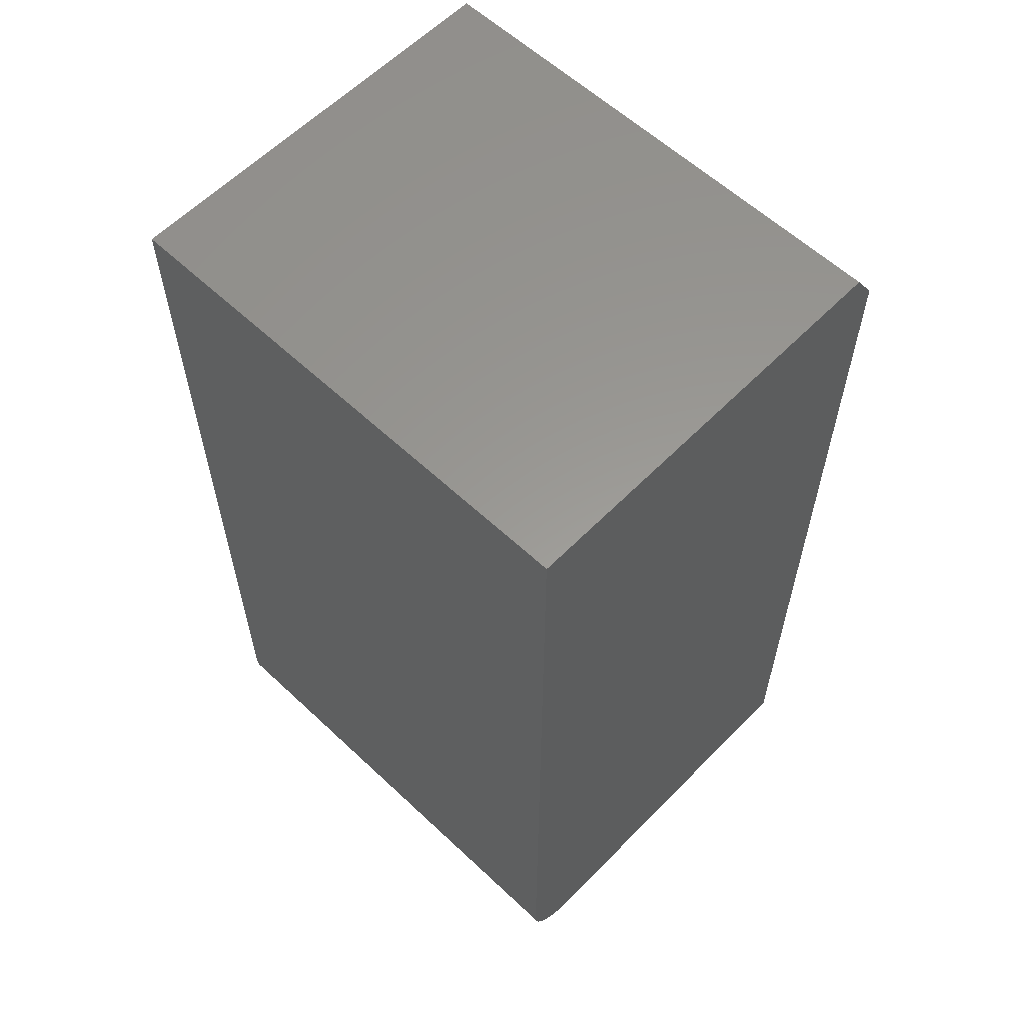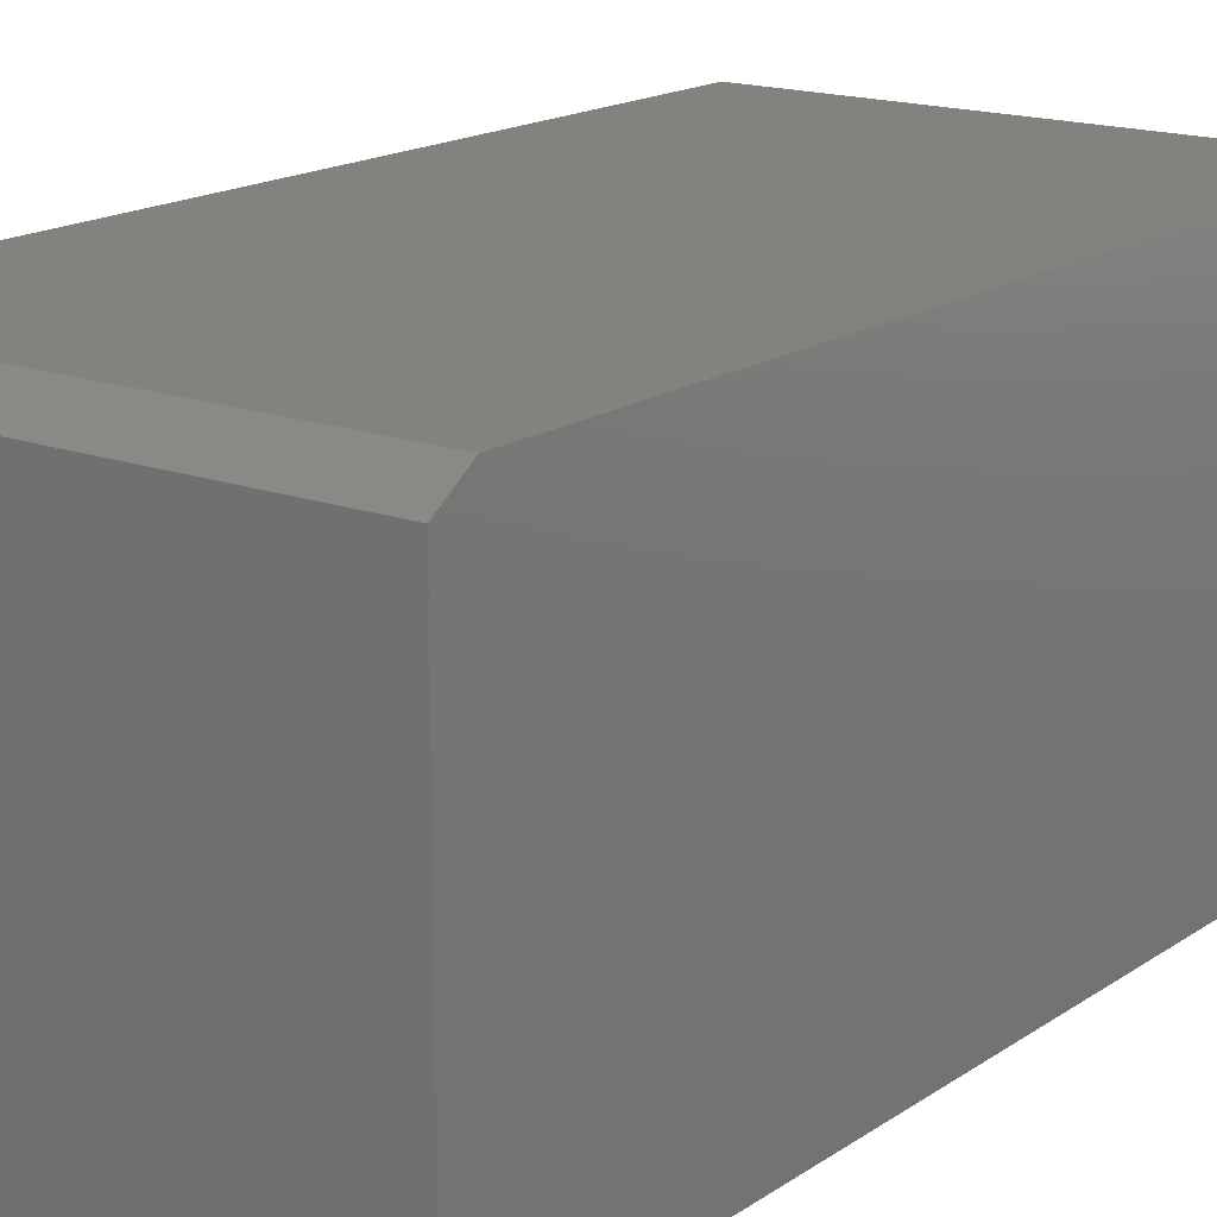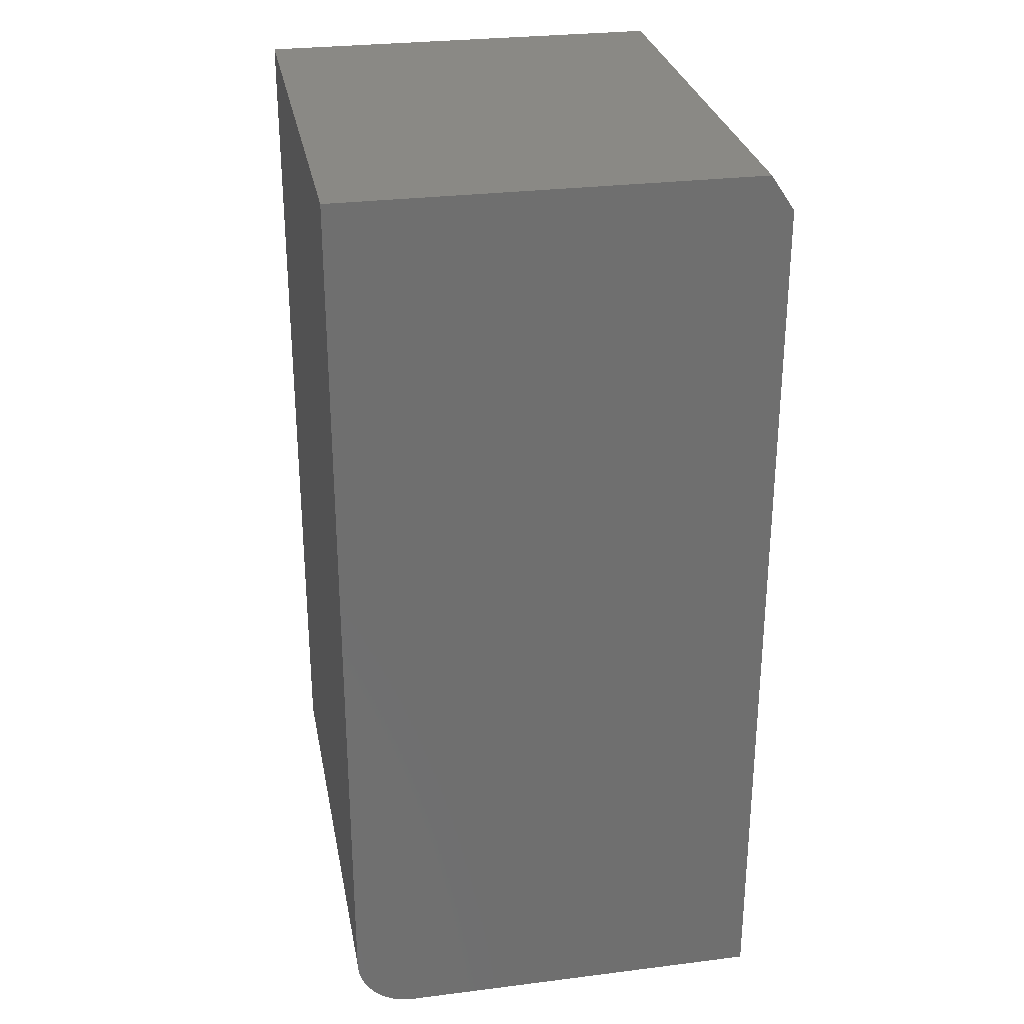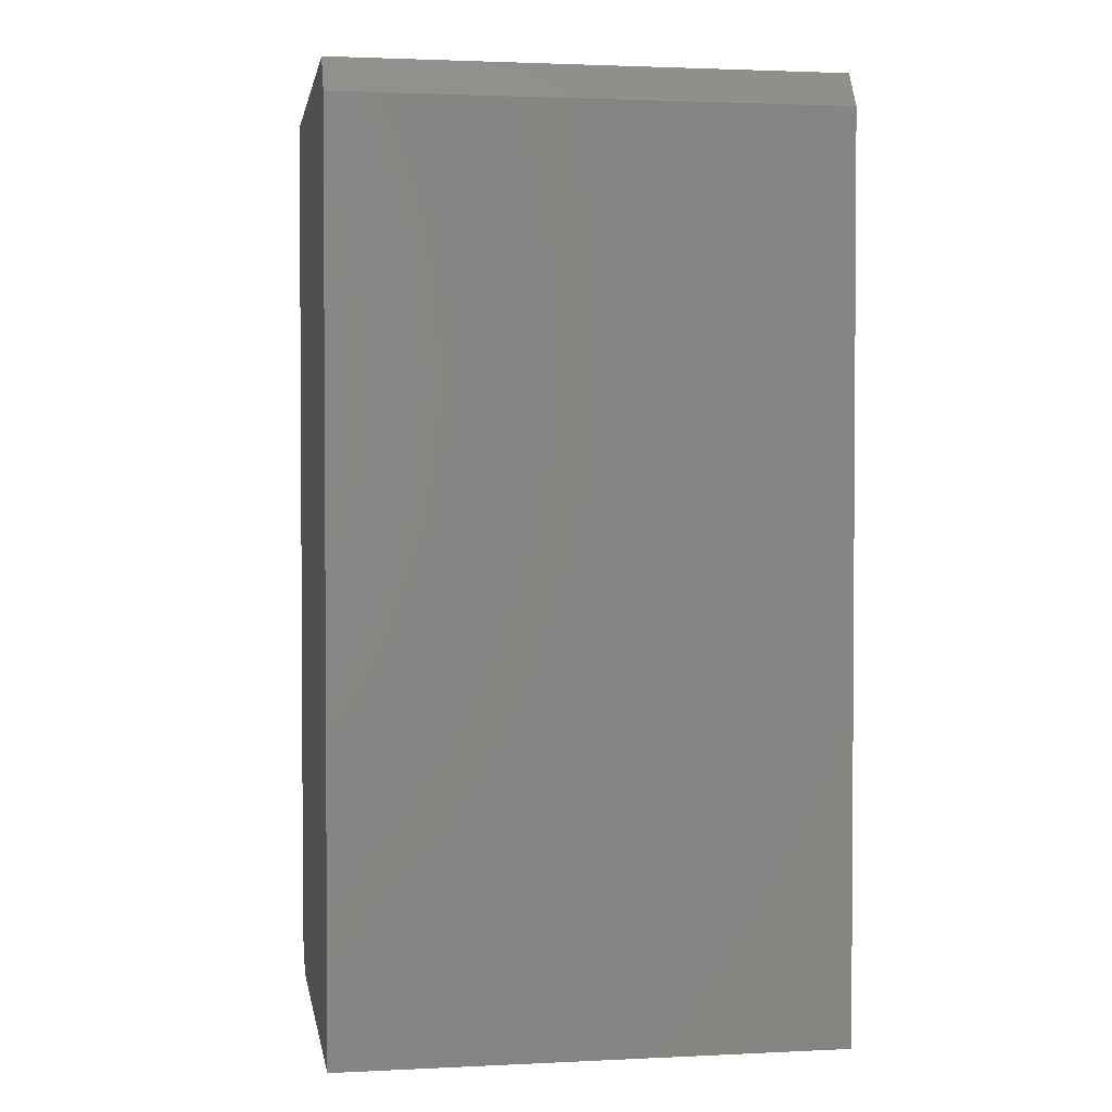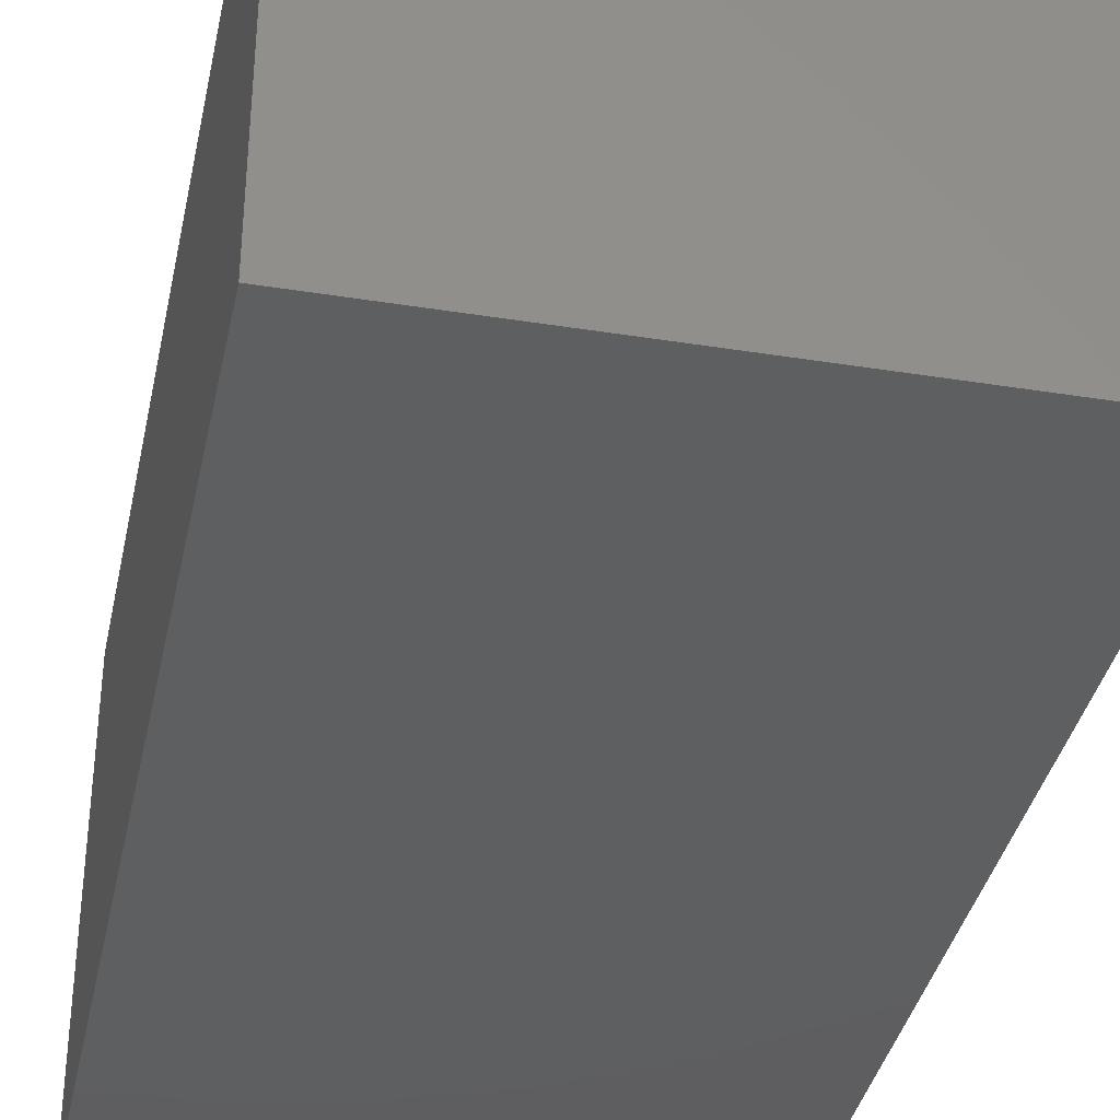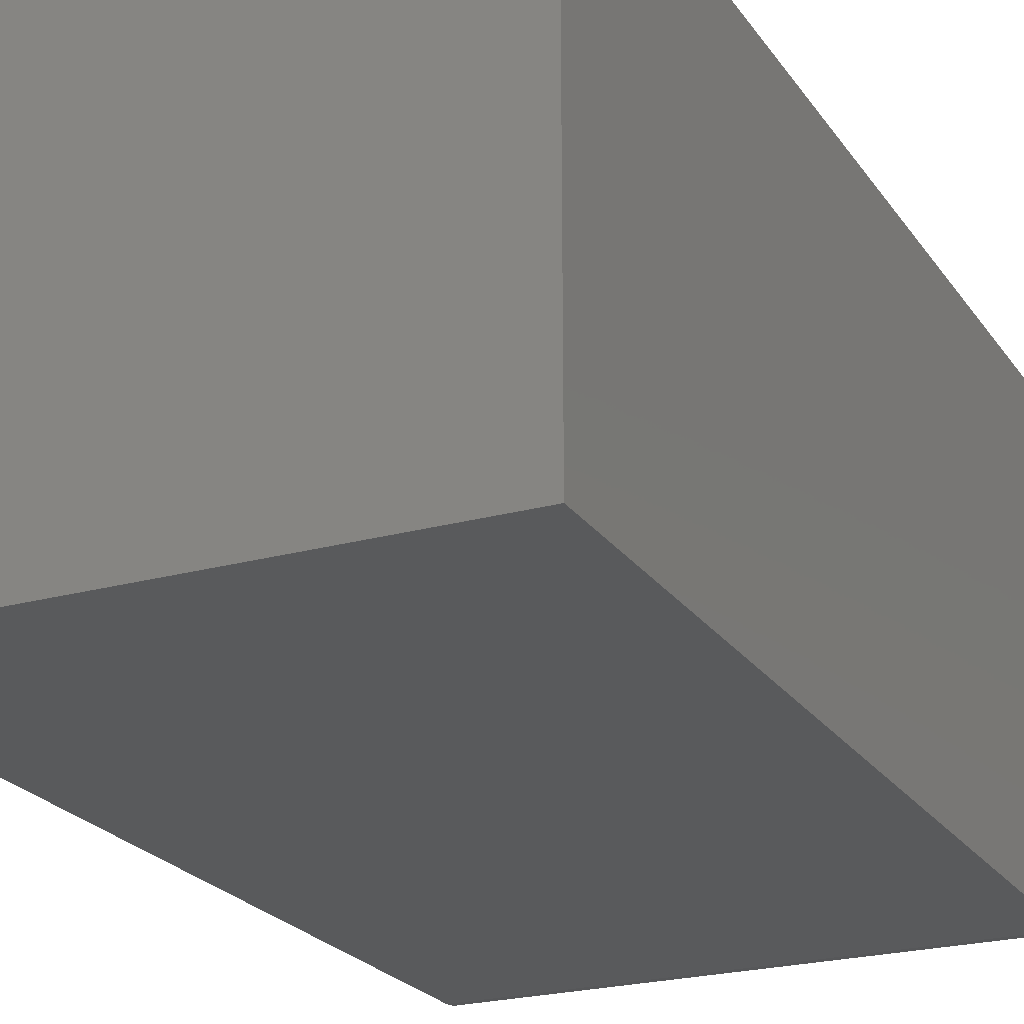
<metadata>
{"format":"stl","ext":"stl","renderer":"f3d","projection":"perspective","resolution":1024,"background":"white","views":[{"elev":59.4,"azim":43.9,"up":"+Z"},{"elev":16.7,"azim":36.6,"up":"+Y"},{"elev":28.8,"azim":79.4,"up":"+Z"},{"elev":2.2,"azim":170.4,"up":"+Z"},{"elev":-36.9,"azim":-11.7,"up":"+Y"},{"elev":-22.9,"azim":25.4,"up":"+Y"}]}
</metadata>
<code>
# stl→obj: 26 verts, 48 faces
v -0.3359 0.5781 0.5703
v -0.3359 1.37e-16 0.6172
v -0.3359 0.5469 0.6172
v -0.3359 0.5781 -0.6172
v -0.3359 0.07812 -0.6172
v -0.3359 0.06288 -0.6157
v -0.3359 0.04823 -0.6112
v -0.3359 0.03472 -0.604
v -0.3359 0.02288 -0.5943
v -0.3359 0.01317 -0.5825
v -0.3359 0.005947 -0.569
v -0.3359 0.001501 -0.5543
v -0.3359 8.674e-18 -0.5391
v 0.3267 0.5469 0.6172
v 0.3267 1.738e-16 0.6172
v 0.3267 0.5781 0.5703
v 0.3267 0.5781 -0.6172
v 0.3267 0.06288 -0.6157
v 0.3267 0.07812 -0.6172
v 0.3267 4.546e-17 -0.5391
v 0.3267 0.001501 -0.5543
v 0.3267 0.005947 -0.569
v 0.3267 0.01317 -0.5825
v 0.3267 0.02288 -0.5943
v 0.3267 0.03472 -0.604
v 0.3267 0.04823 -0.6112
f 1 2 3
f 4 5 6
f 4 6 7
f 4 7 8
f 4 8 9
f 4 9 10
f 4 10 11
f 4 11 12
f 4 12 13
f 4 13 2
f 4 2 1
f 14 15 16
f 17 18 19
f 20 21 22
f 20 22 23
f 20 23 24
f 20 24 25
f 20 25 26
f 20 26 18
f 20 18 17
f 20 17 16
f 20 16 15
f 4 1 17
f 17 1 16
f 14 3 15
f 15 3 2
f 16 1 14
f 14 1 3
f 13 20 2
f 2 20 15
f 4 17 5
f 5 17 19
f 5 19 6
f 6 19 18
f 6 18 7
f 7 18 26
f 7 26 8
f 8 26 25
f 8 25 9
f 9 25 24
f 9 24 10
f 10 24 23
f 10 23 11
f 11 23 22
f 11 22 12
f 12 22 21
f 12 21 13
f 13 21 20

</code>
